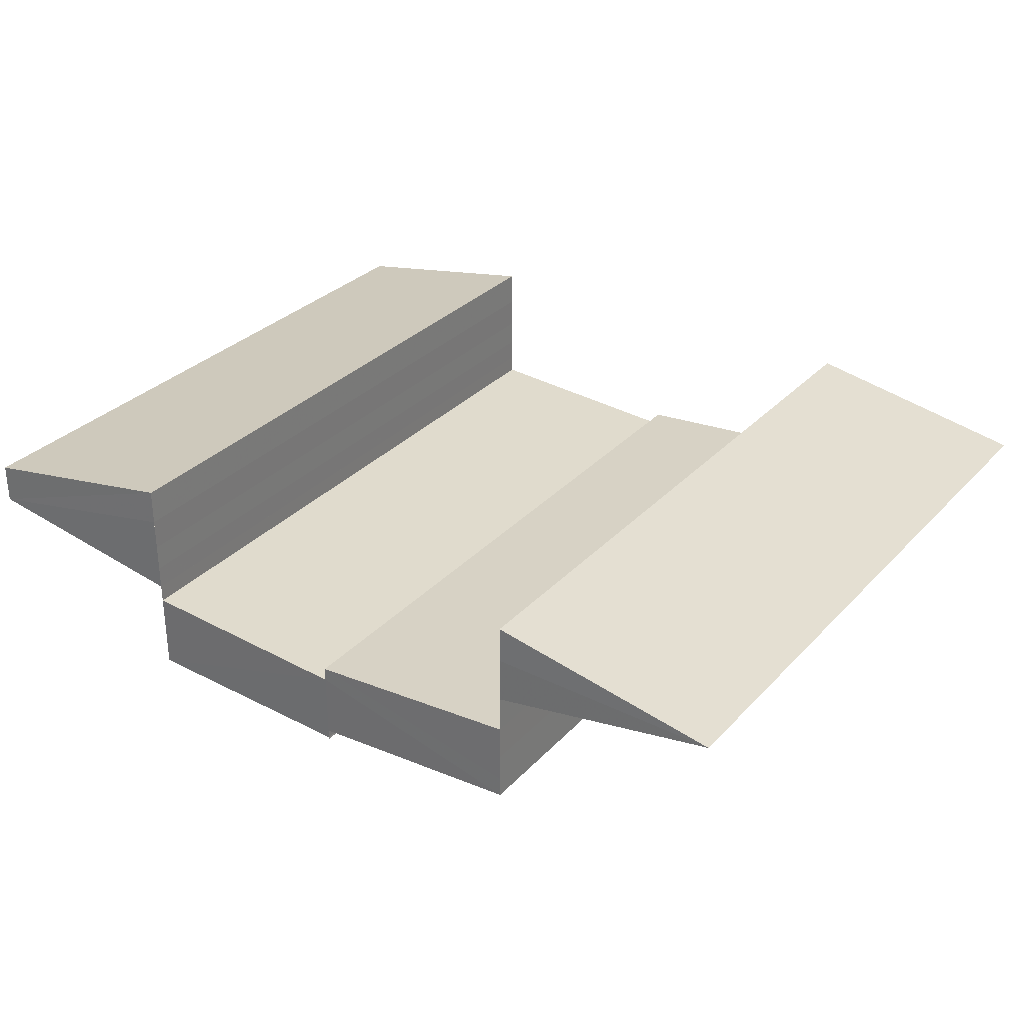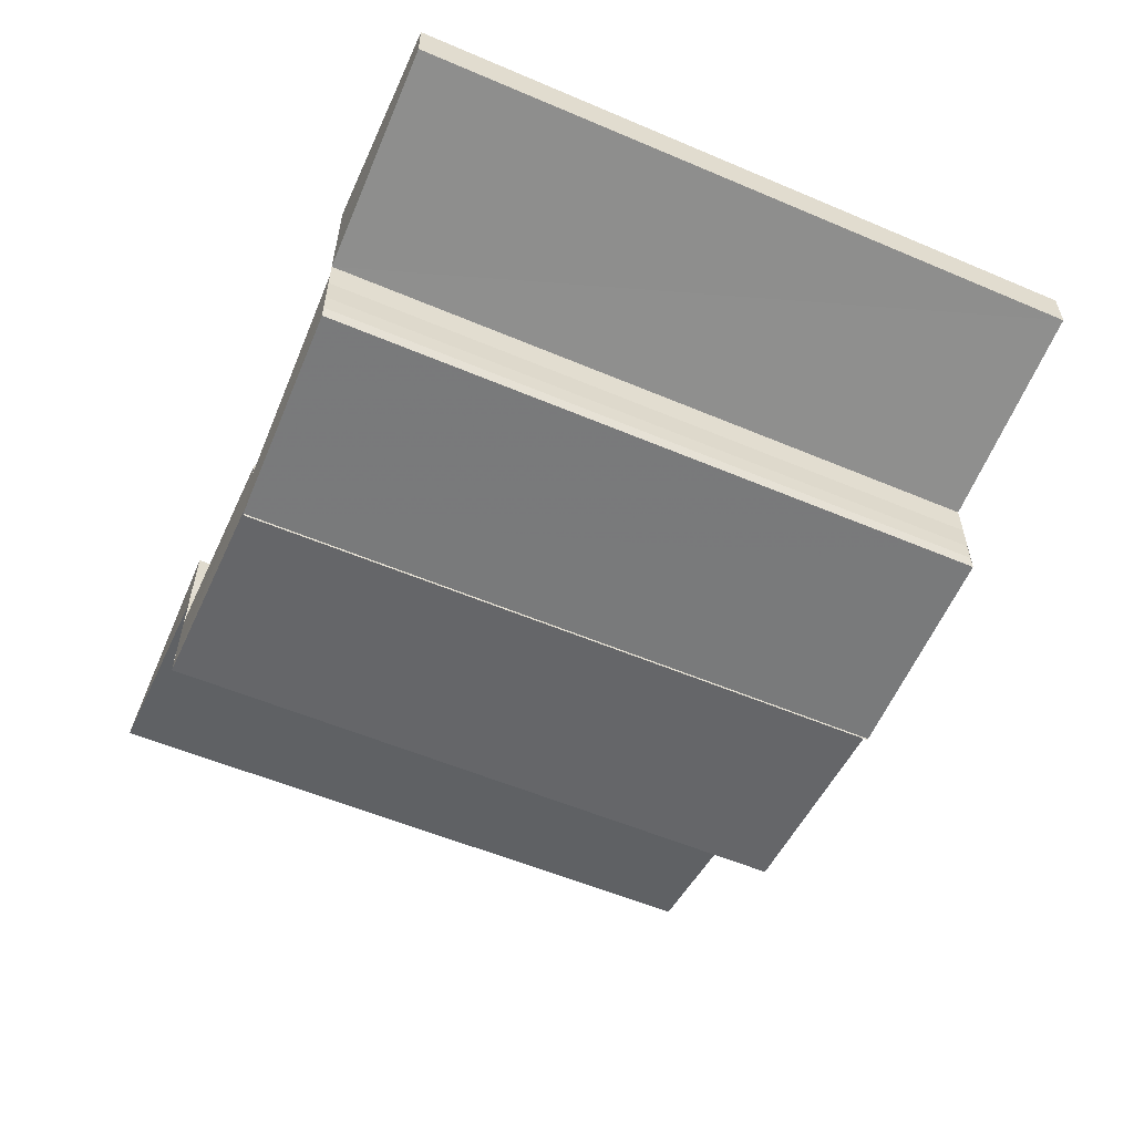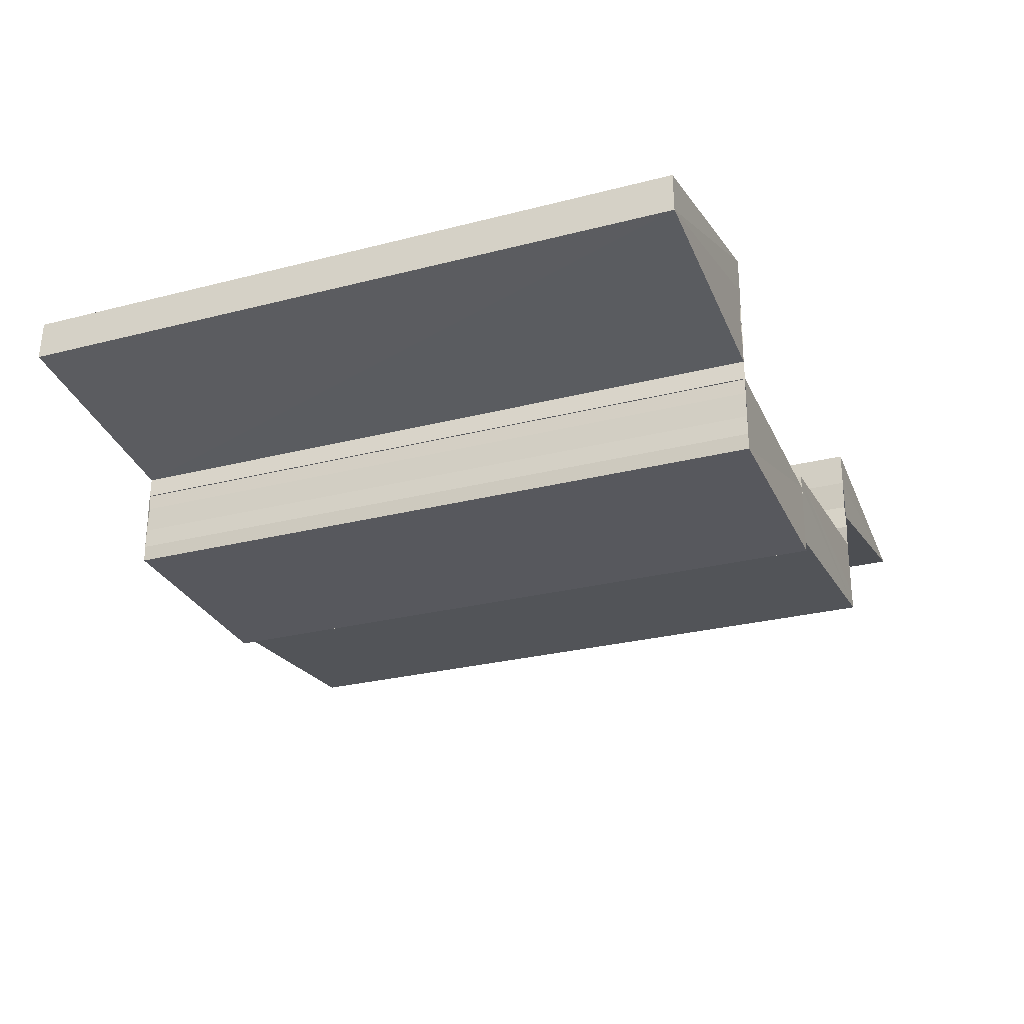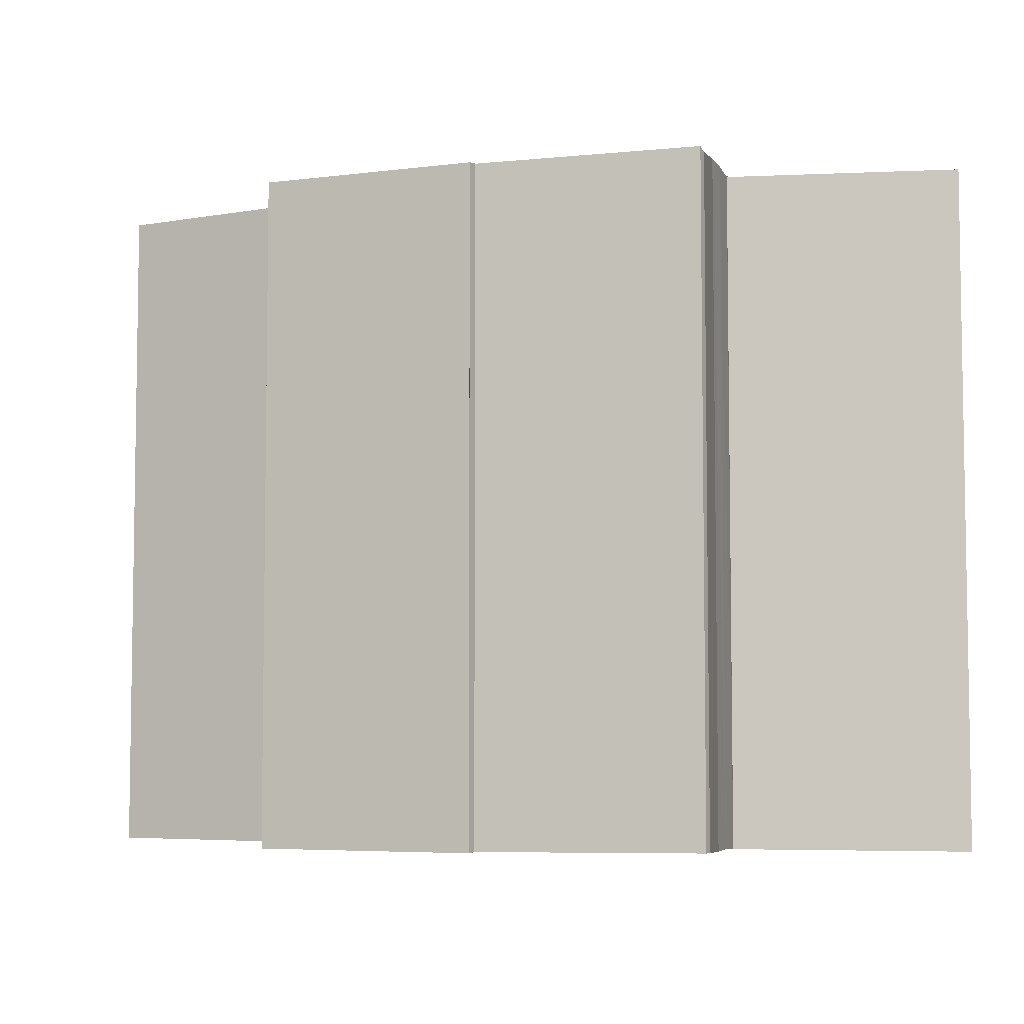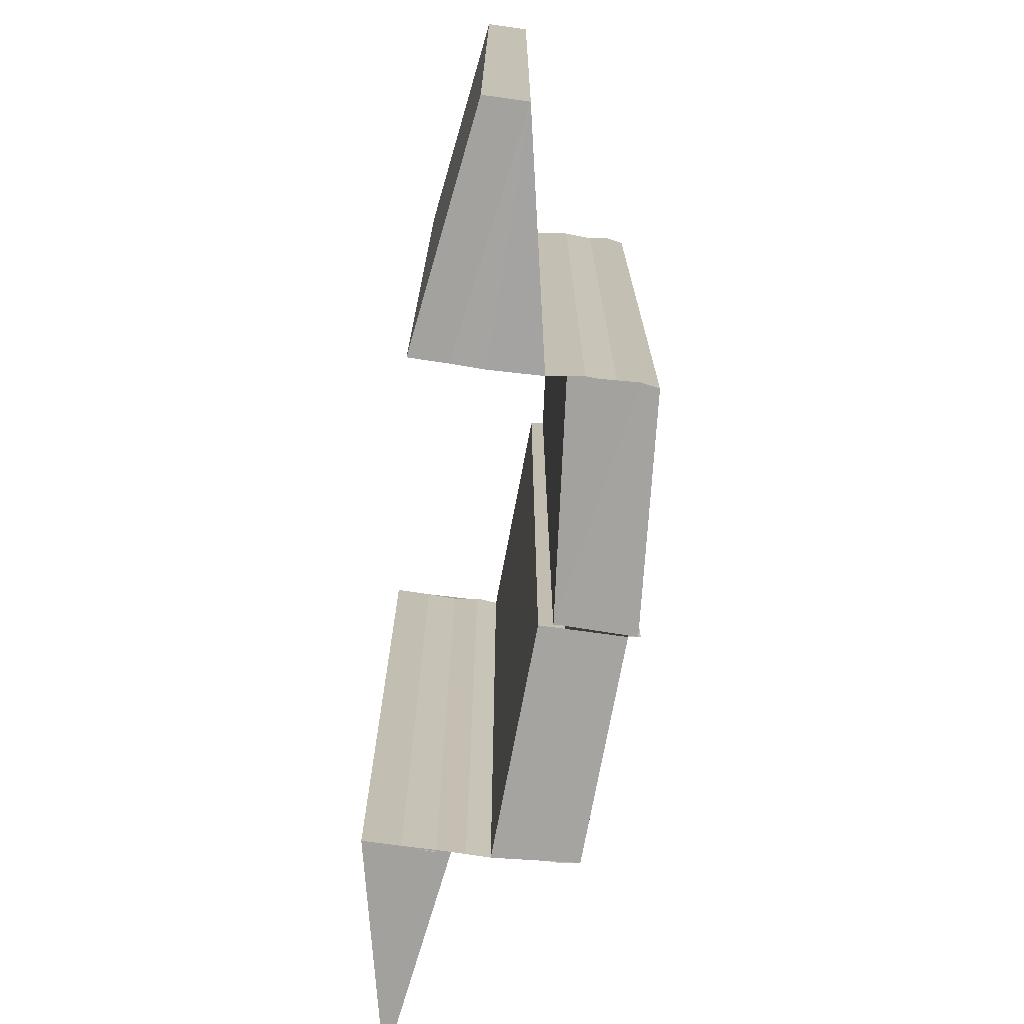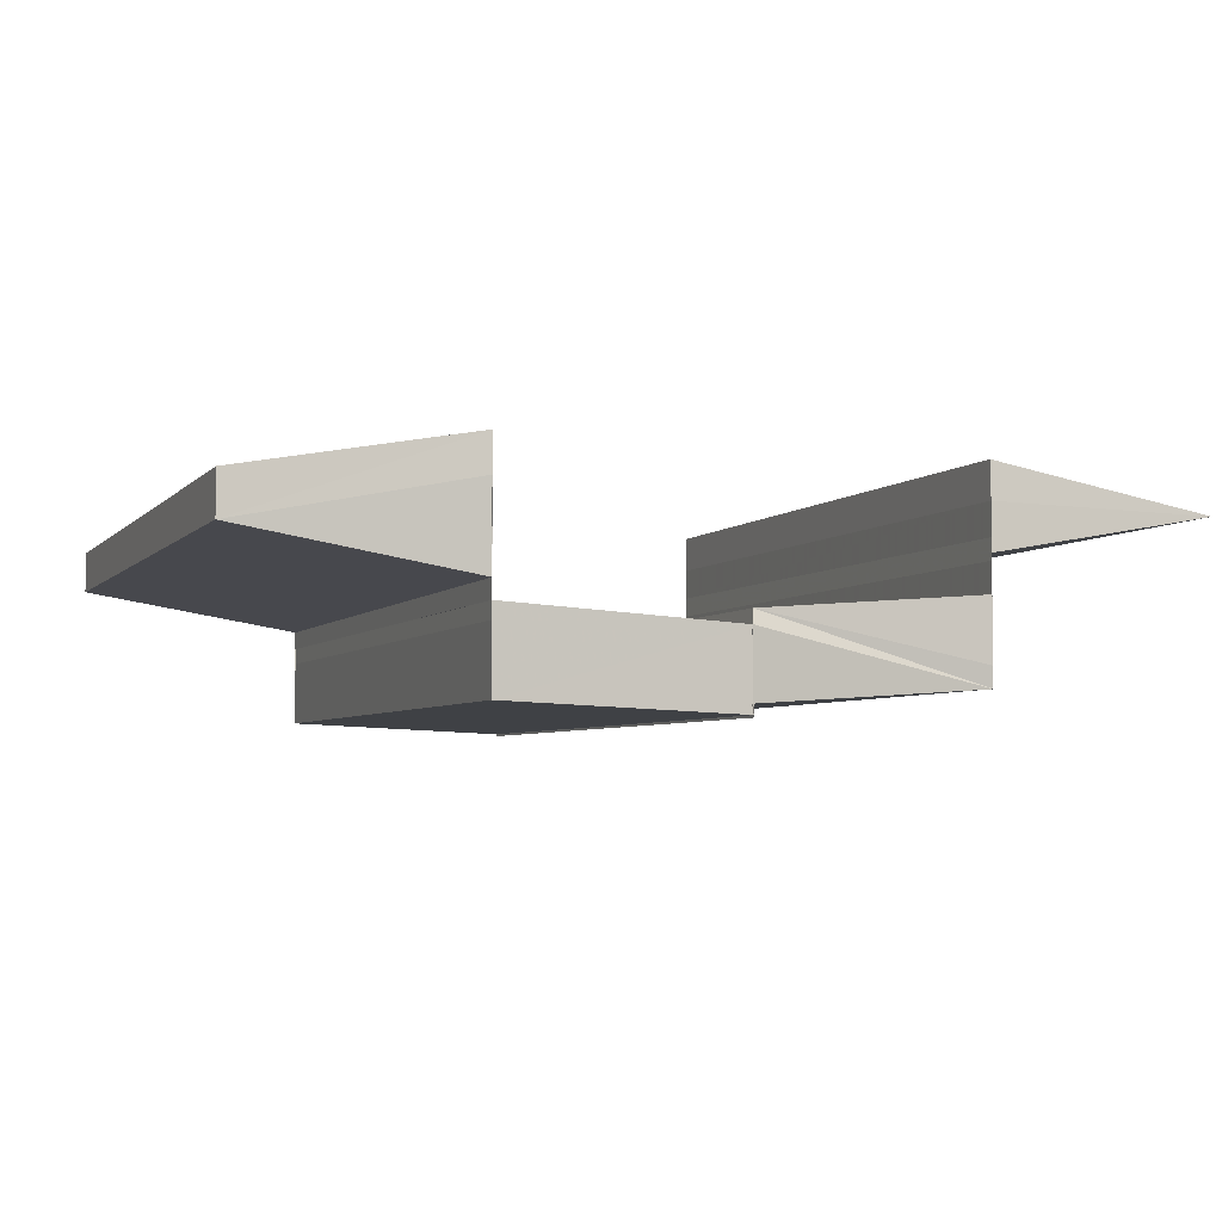
<metadata>
{"format":"obj","ext":"obj","renderer":"f3d","projection":"perspective","resolution":1024,"background":"white","views":[{"elev":30.8,"azim":-145.5,"up":"+Z"},{"elev":-55.9,"azim":66.1,"up":"+Z"},{"elev":-26.5,"azim":112.0,"up":"+Z"},{"elev":-5.4,"azim":-161.3,"up":"+Y"},{"elev":-72.6,"azim":84.0,"up":"+Y"},{"elev":-4.5,"azim":159.1,"up":"+Z"}]}
</metadata>
<code>
o 3660
v 2211 1873 12.96
v 2211 1873 12.96
v 2211 1873 12.96
v 2211 1873 12.96
v 2211 1873 12.96
v 2211 1873 12.96
v 2211 1873 12.96
v 2211 1873 12.96
v 2211 1873 12.96
v 2211 1873 12.95
v 2211 1873 12.95
v 2211 1873 12.95
v 2211 1873 12.96
v 2211 1873 12.96
v 2211 1873 12.96
v 2211 1873 12.96
v 2211 1873 12.96
v 2211 1873 12.96
v 2211 1873 12.96
v 2211 1873 12.96
v 2211 1873 12.96
v 2211 1873 12.96
v 2211 1873 12.96
v 2211 1873 12.96
v 2211 1873 12.95
v 2211 1873 12.96
v 2211 1873 12.95
v 2211 1873 12.95
v 2211 1873 12.95
v 2211 1873 12.95
v 2211 1873 12.95
v 2211 1873 12.95
v 2211 1873 12.95
v 2211 1873 12.95
v 2211 1873 12.95
v 2211 1873 12.95
v 2211 1873 12.95
v 2211 1873 12.95
v 2211 1873 12.95
v 2211 1873 12.95
v 2211 1873 12.95
v 2211 1873 12.95
v 2211 1873 12.95
v 2211 1873 12.95
v 2211 1873 12.95
v 2211 1873 12.95
v 2211 1873 12.95
v 2211 1873 12.95
v 2211 1873 12.96
v 2211 1873 12.96
v 2211 1873 12.96
v 2211 1873 12.95
v 2211 1873 12.95
v 2211 1873 12.95
v 2211 1873 12.95
v 2211 1873 12.95
v 2211 1873 12.95
v 2211 1873 12.95
v 2211 1873 12.95
v 2211 1873 12.95
v 2211 1873 12.95
v 2211 1873 12.95
v 2211 1873 12.95
v 2211 1873 12.95
v 2211 1873 12.95
v 2211 1873 12.95
v 2211 1873 12.95
v 2211 1873 12.95
v 2211 1873 12.95
v 2211 1873 12.95
v 2211 1873 12.95
v 2211 1873 12.95
v 2211 1873 12.95
v 2211 1873 12.95
v 2211 1873 12.95
v 2211 1873 12.95
v 2211 1873 12.95
v 2211 1873 12.95
v 2211 1873 12.95
v 2211 1873 12.95
v 2211 1873 12.95
v 2211 1873 12.95
v 2211 1873 12.95
v 2211 1873 12.95
v 2211 1873 12.95
v 2211 1873 12.95
v 2211 1873 12.95
v 2211 1873 12.95
v 2211 1873 12.95
v 2211 1873 12.95
v 2211 1873 12.95
v 2211 1873 12.95
v 2211 1873 12.95
v 2211 1873 12.95
v 2211 1873 12.95
v 2211 1873 12.95
v 2211 1873 12.95
v 2211 1873 12.95
v 2211 1873 12.95
v 2211 1873 12.95
v 2211 1873 12.95
v 2211 1873 12.95
v 2211 1873 12.95
v 2211 1873 12.95
v 2211 1873 12.95
v 2211 1873 12.95
v 2211 1873 12.95
v 2211 1873 12.95
v 2211 1873 12.95
v 2211 1873 12.95
v 2211 1873 12.95
v 2211 1873 12.95
v 2211 1873 12.95
v 2211 1873 12.95
v 2211 1873 12.95
v 2211 1873 12.95
v 2211 1873 12.95
v 2211 1873 12.95
v 2211 1873 12.95
v 2211 1873 12.95
v 2211 1873 12.95
v 2211 1873 12.95
v 2211 1873 12.95
v 2211 1873 12.95
v 2211 1873 12.95
v 2211 1873 12.96
v 2211 1873 12.96
v 2211 1873 12.96
v 2211 1873 12.96
v 2211 1873 12.96
v 2211 1873 12.96
v 2211 1873 12.96
v 2211 1873 12.96
v 2211 1873 12.96
v 2211 1873 12.96
v 2211 1873 12.96
v 2211 1873 12.96
v 2211 1873 12.96
v 2211 1873 12.96
v 2211 1873 12.96
v 2211 1873 12.96
v 2211 1873 12.96
v 2211 1873 12.95
v 2211 1873 12.96
v 2211 1873 12.96
v 2211 1873 12.96
v 2211 1873 12.96
v 2211 1873 12.96
v 2211 1873 12.96
v 2211 1873 12.95
v 2211 1873 12.95
v 2211 1873 12.95
v 2211 1873 12.95
v 2211 1873 12.95
v 2211 1873 12.96
v 2211 1873 12.96
v 2211 1873 12.95
v 2211 1873 12.95
v 2211 1873 12.95
v 2211 1873 12.95
v 2211 1873 12.96
v 2211 1873 12.96
v 2211 1873 12.96
v 2211 1873 12.96
v 2211 1873 12.96
v 2211 1873 12.96
f 1 2 3
f 4 5 6
f 7 8 4
f 9 7 4
f 7 10 8
f 10 11 8
f 10 12 11
f 9 13 14
f 15 9 16
f 17 18 15
f 16 19 20
f 21 22 19
f 23 24 19
f 23 25 26
f 27 28 26
f 28 27 11
f 27 29 30
f 29 31 32
f 31 33 34
f 35 30 36
f 35 36 12
f 30 37 36
f 38 35 39
f 40 41 38
f 41 42 43
f 44 45 37
f 45 46 37
f 46 47 48
f 49 50 51
f 52 53 54
f 55 56 53
f 55 57 58
f 59 60 61
f 62 63 64
f 63 65 66
f 67 68 69
f 70 71 68
f 72 70 73
f 74 72 75
f 74 76 77
f 78 74 79
f 80 81 82
f 80 81 83
f 84 85 83
f 86 80 87
f 86 84 87
f 88 89 90
f 91 92 93
f 91 94 93
f 94 95 96
f 92 97 96
f 92 97 98
f 99 92 100
f 101 102 103
f 101 104 103
f 102 105 106
f 104 107 106
f 108 109 110
f 111 112 109
f 113 114 111
f 115 113 111
f 113 116 114
f 116 117 114
f 116 118 117
f 119 115 120
f 115 121 122
f 123 124 117
f 124 123 125
f 124 126 127
f 126 128 129
f 128 130 131
f 132 131 133
f 134 130 135
f 136 135 137
f 138 134 139
f 134 140 141
f 142 141 143
f 129 142 144
f 145 146 142
f 147 145 144
f 146 148 149
f 127 144 150
f 151 127 150
f 151 150 118
f 152 151 153
f 154 155 152
f 155 156 157
f 158 159 160
f 161 162 163
f 164 165 166

</code>
